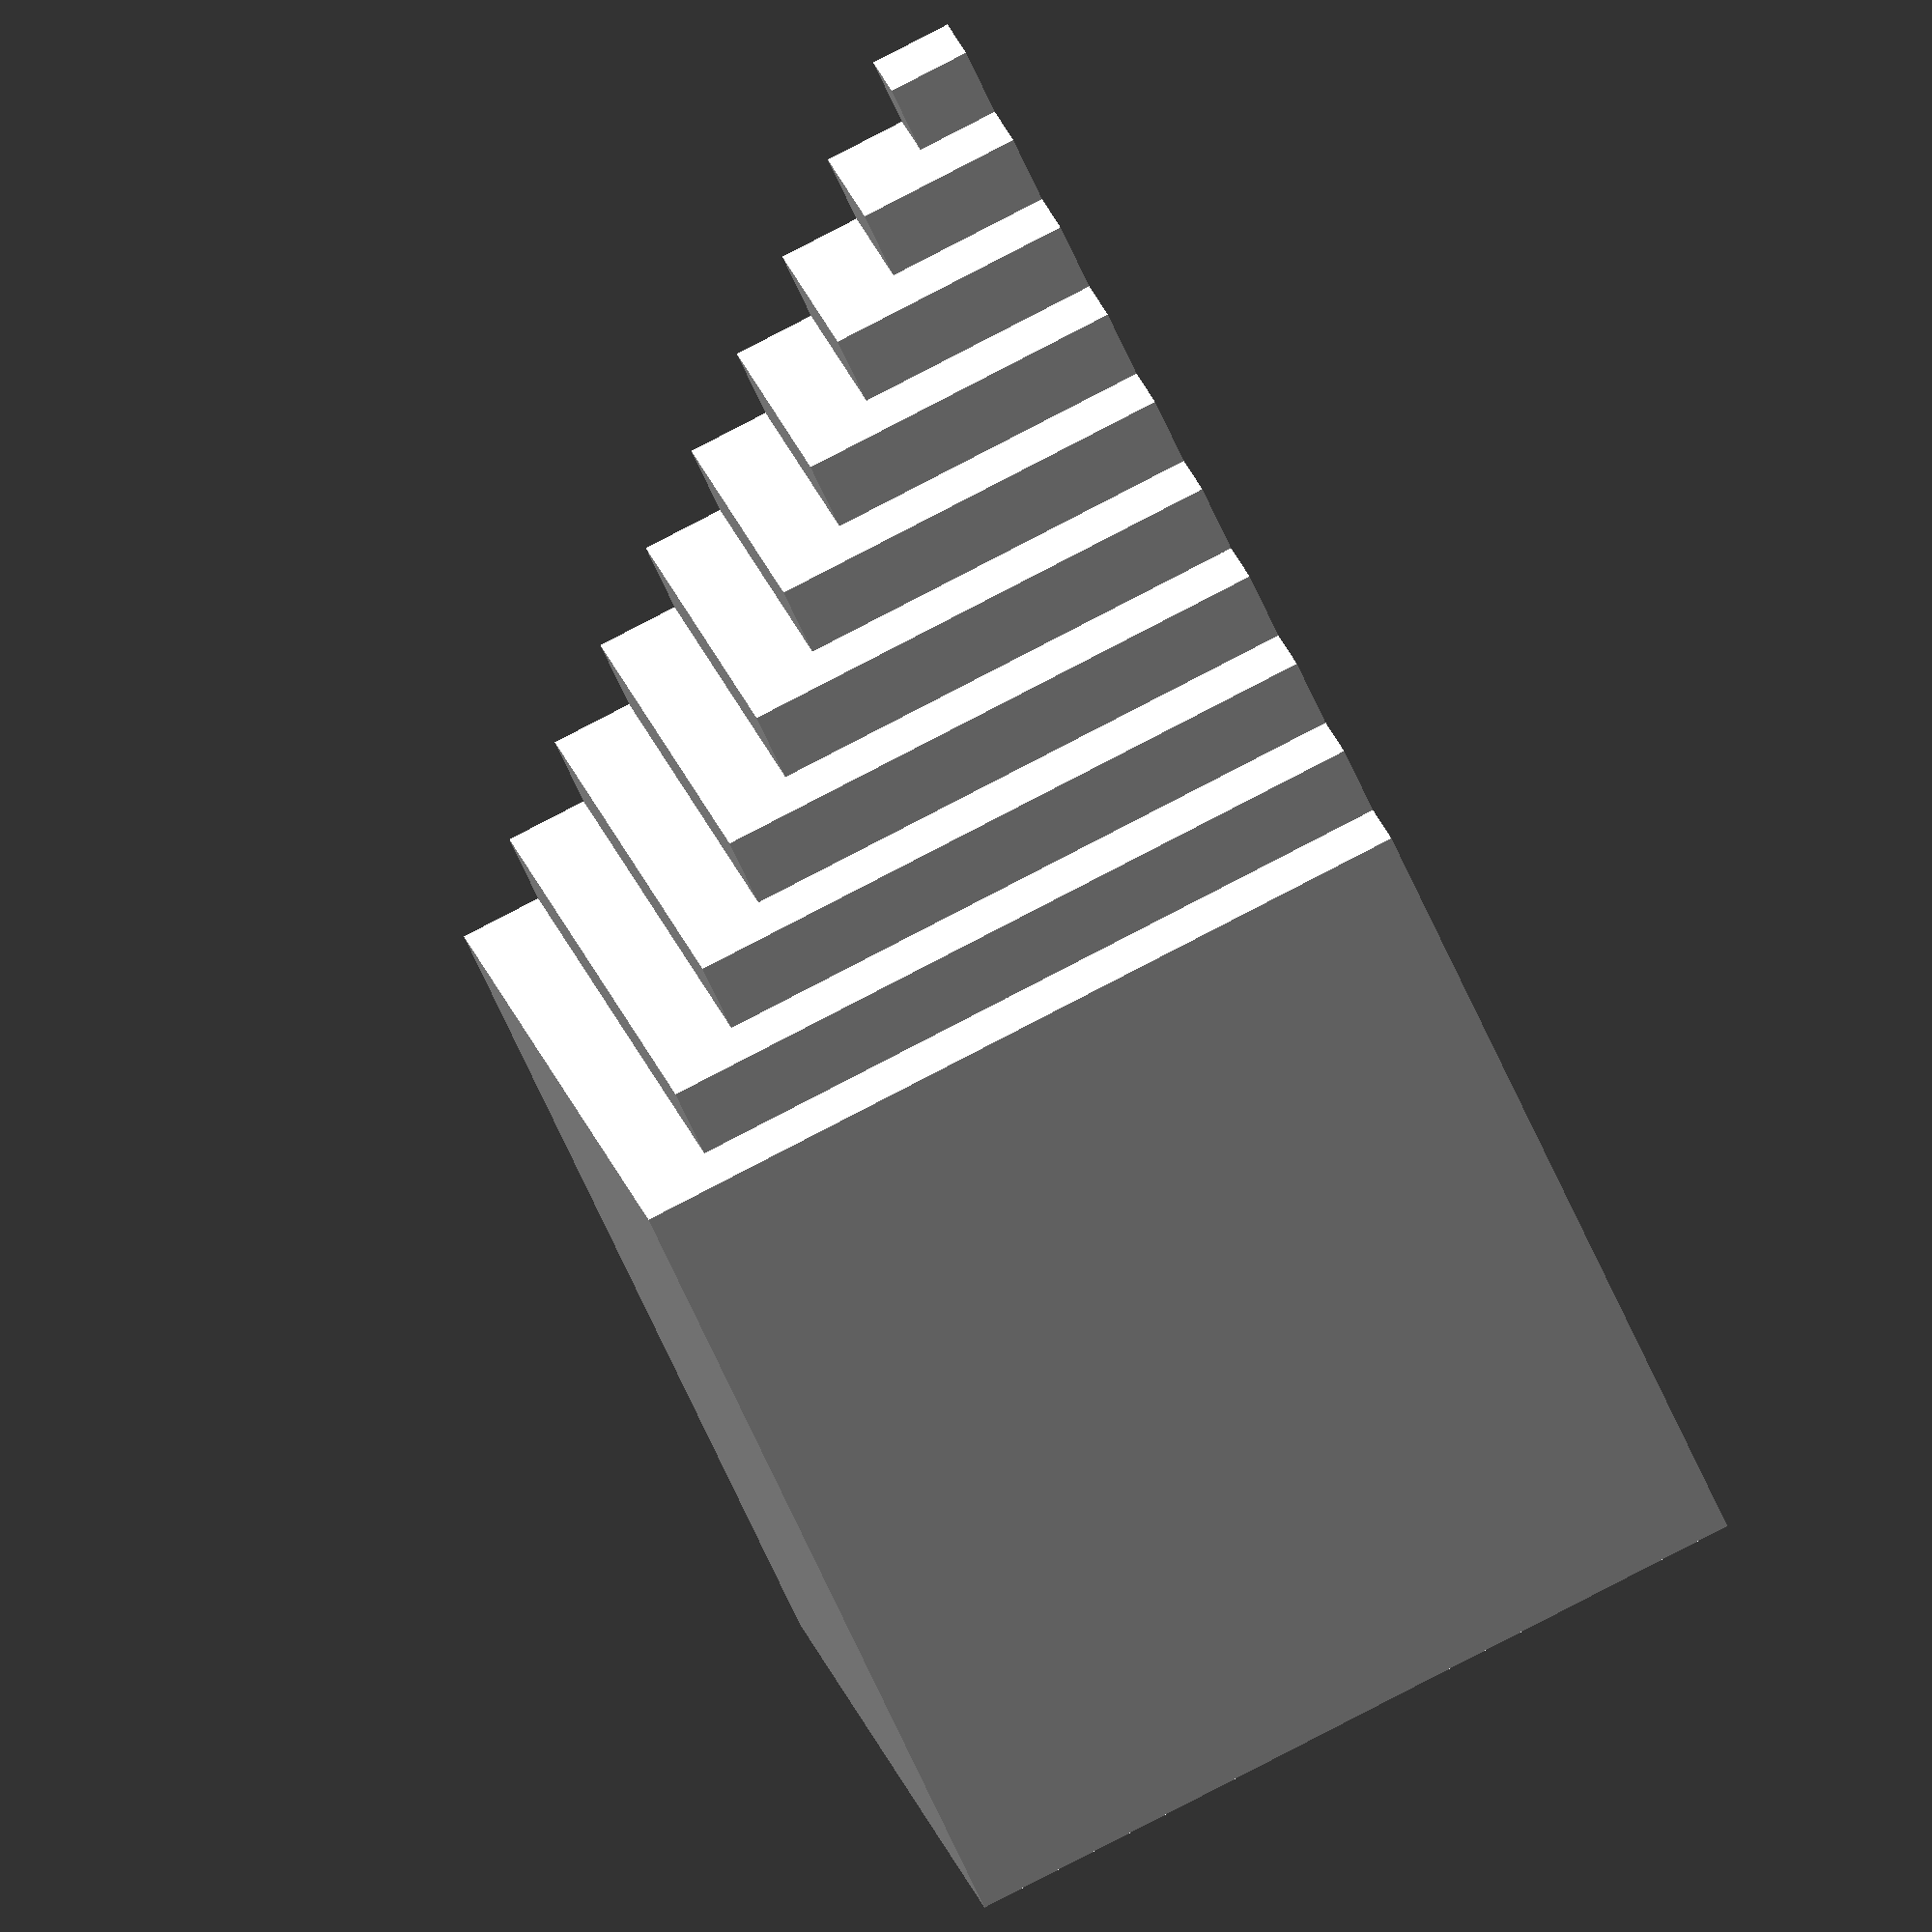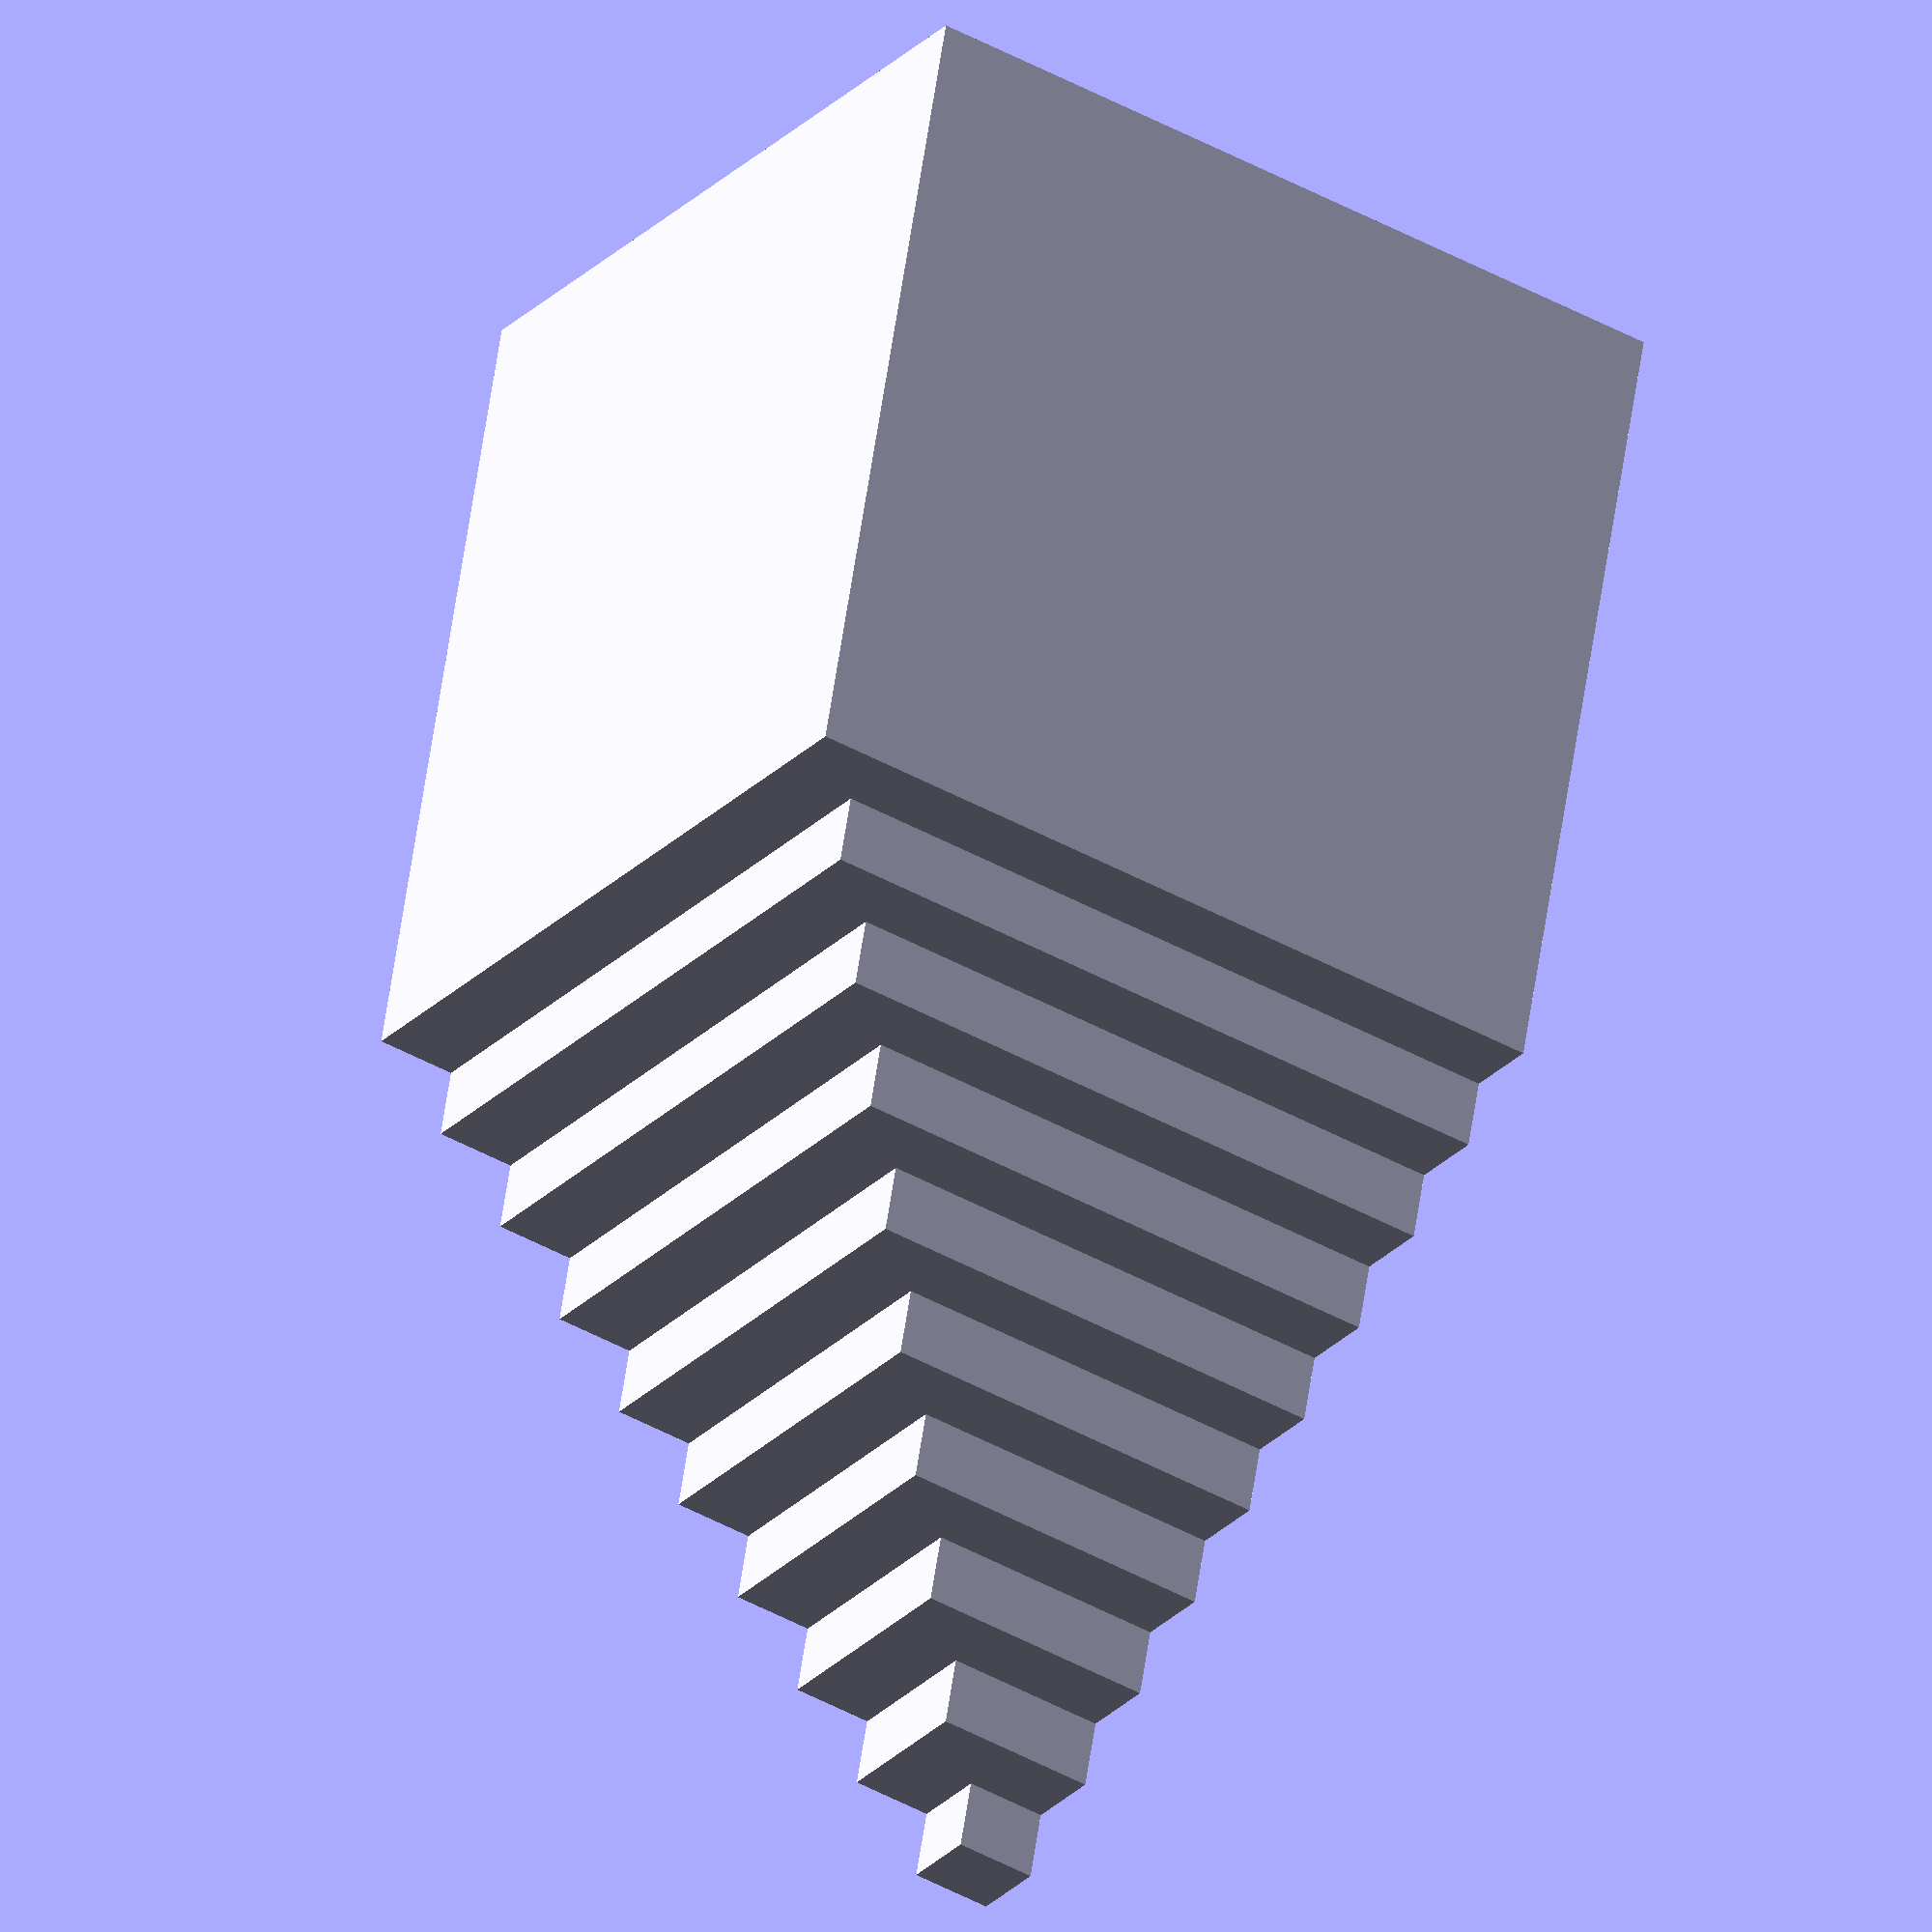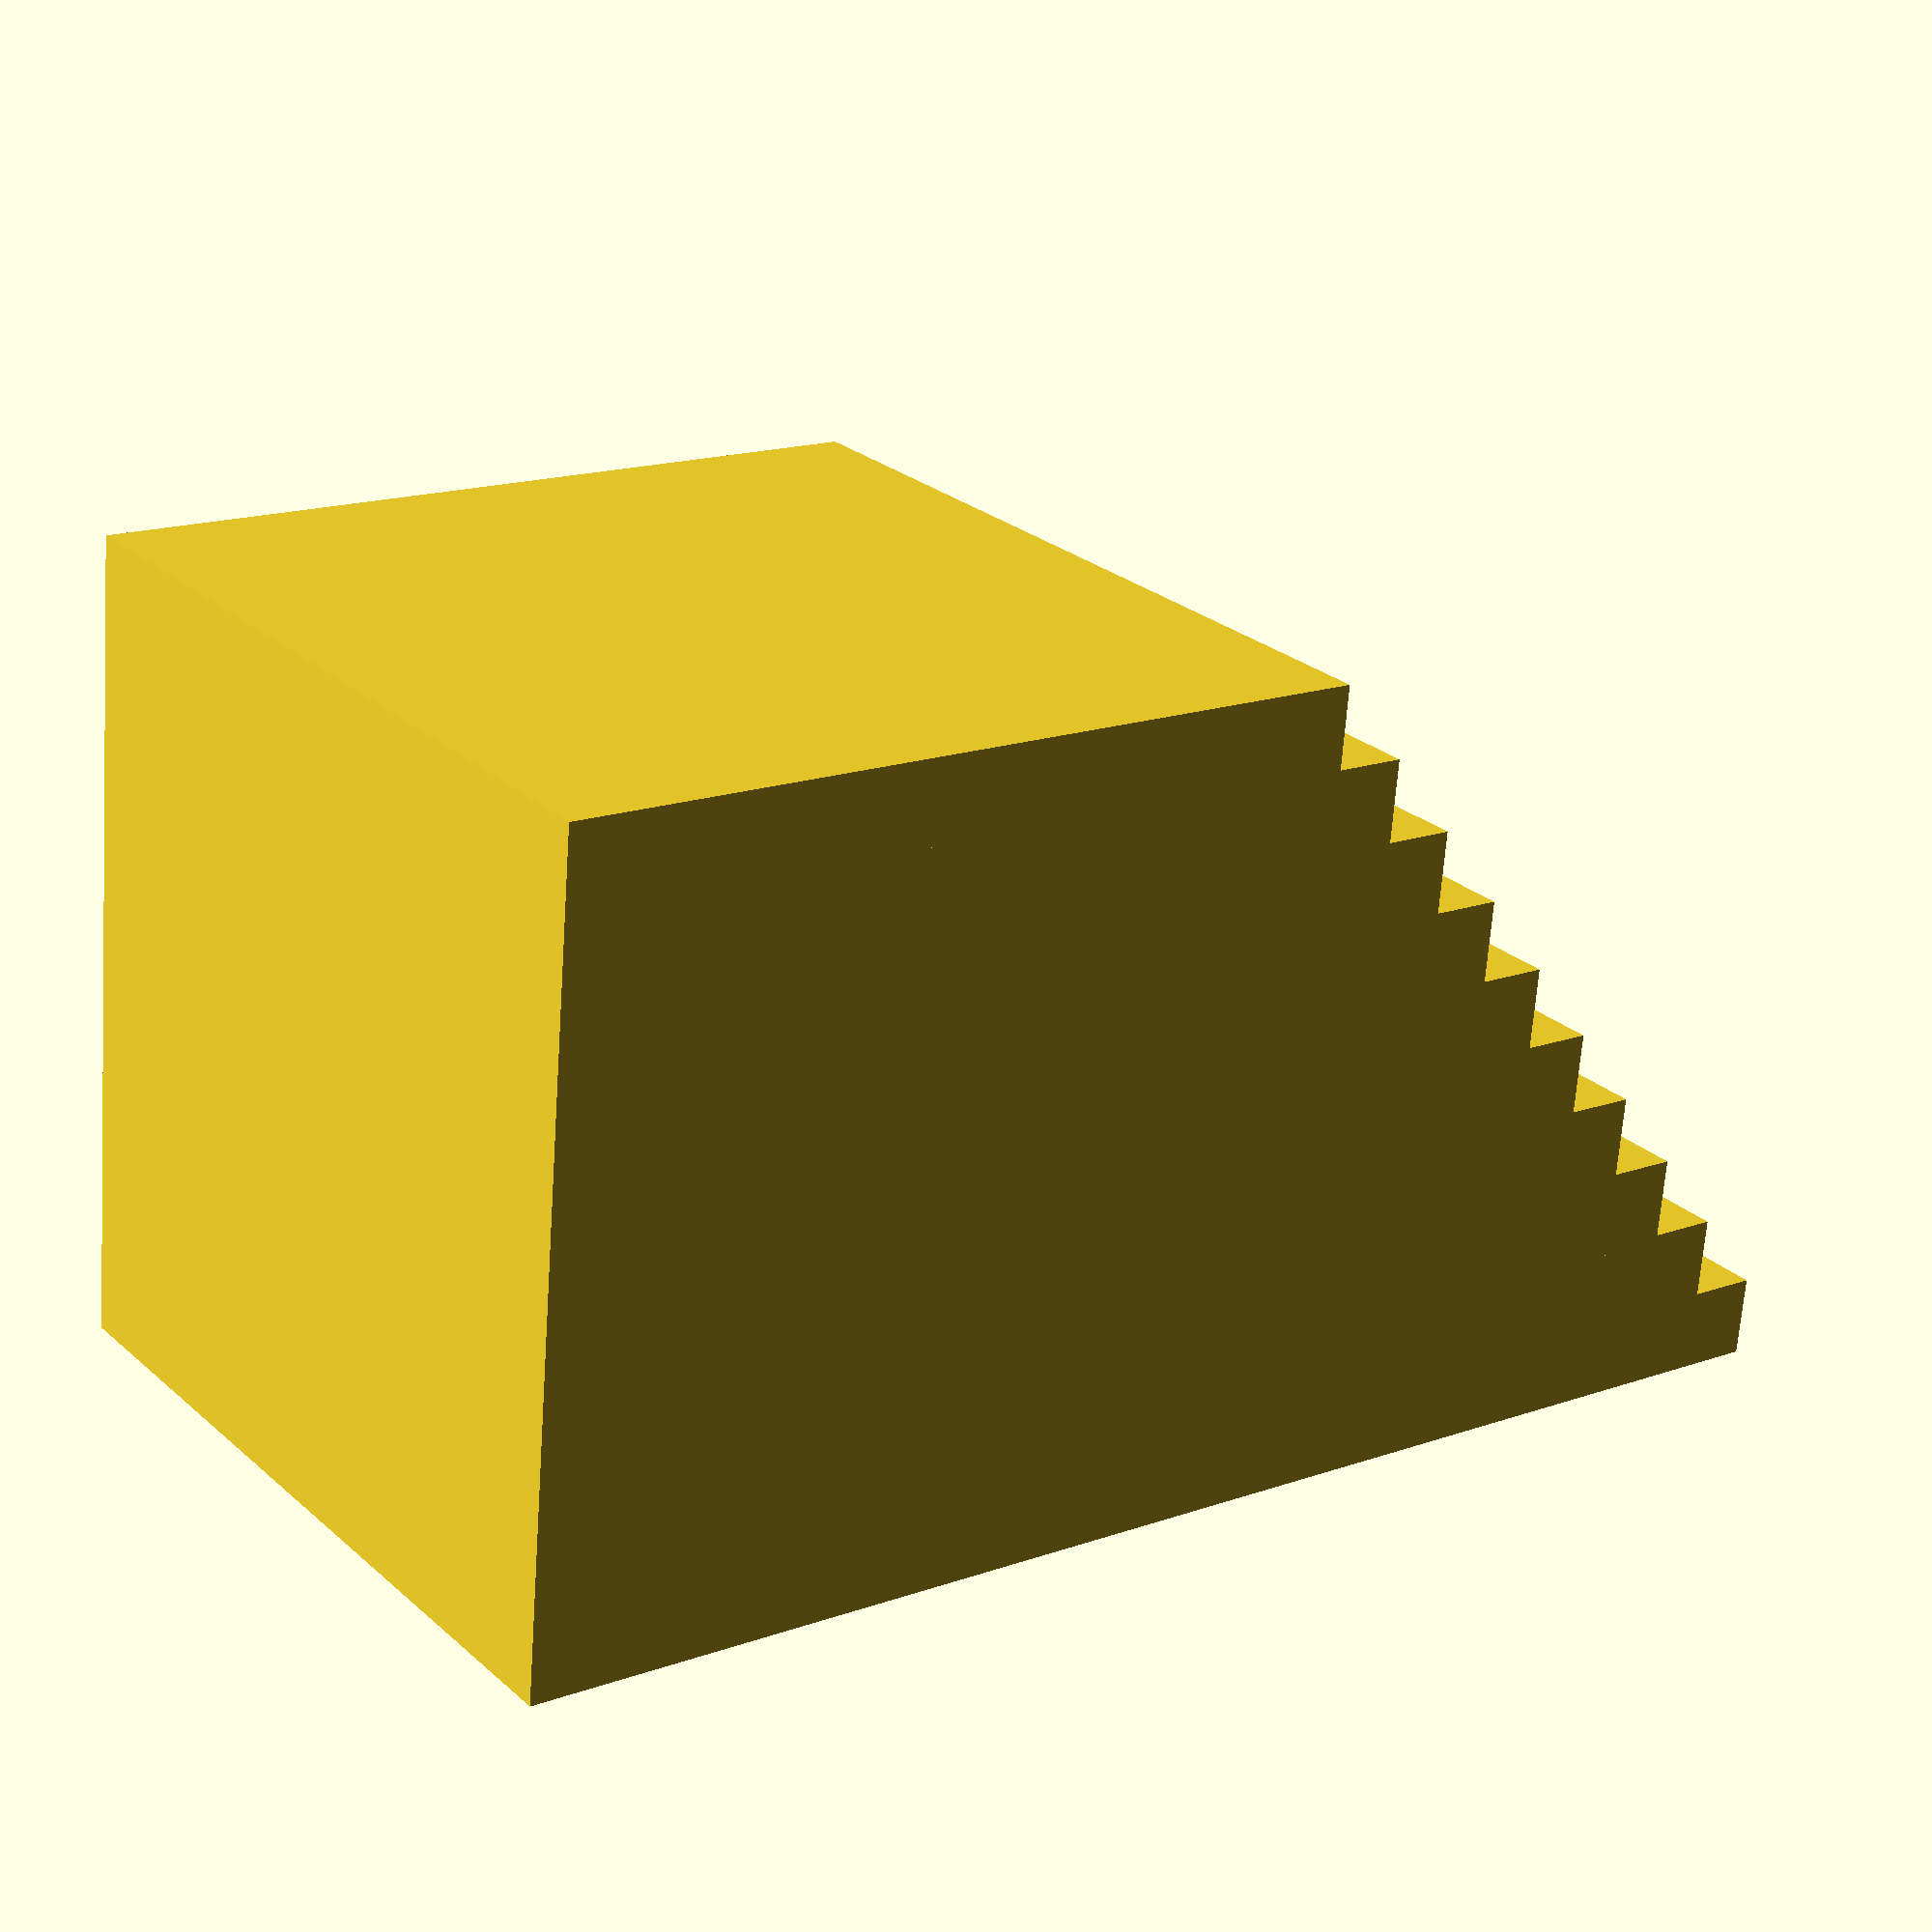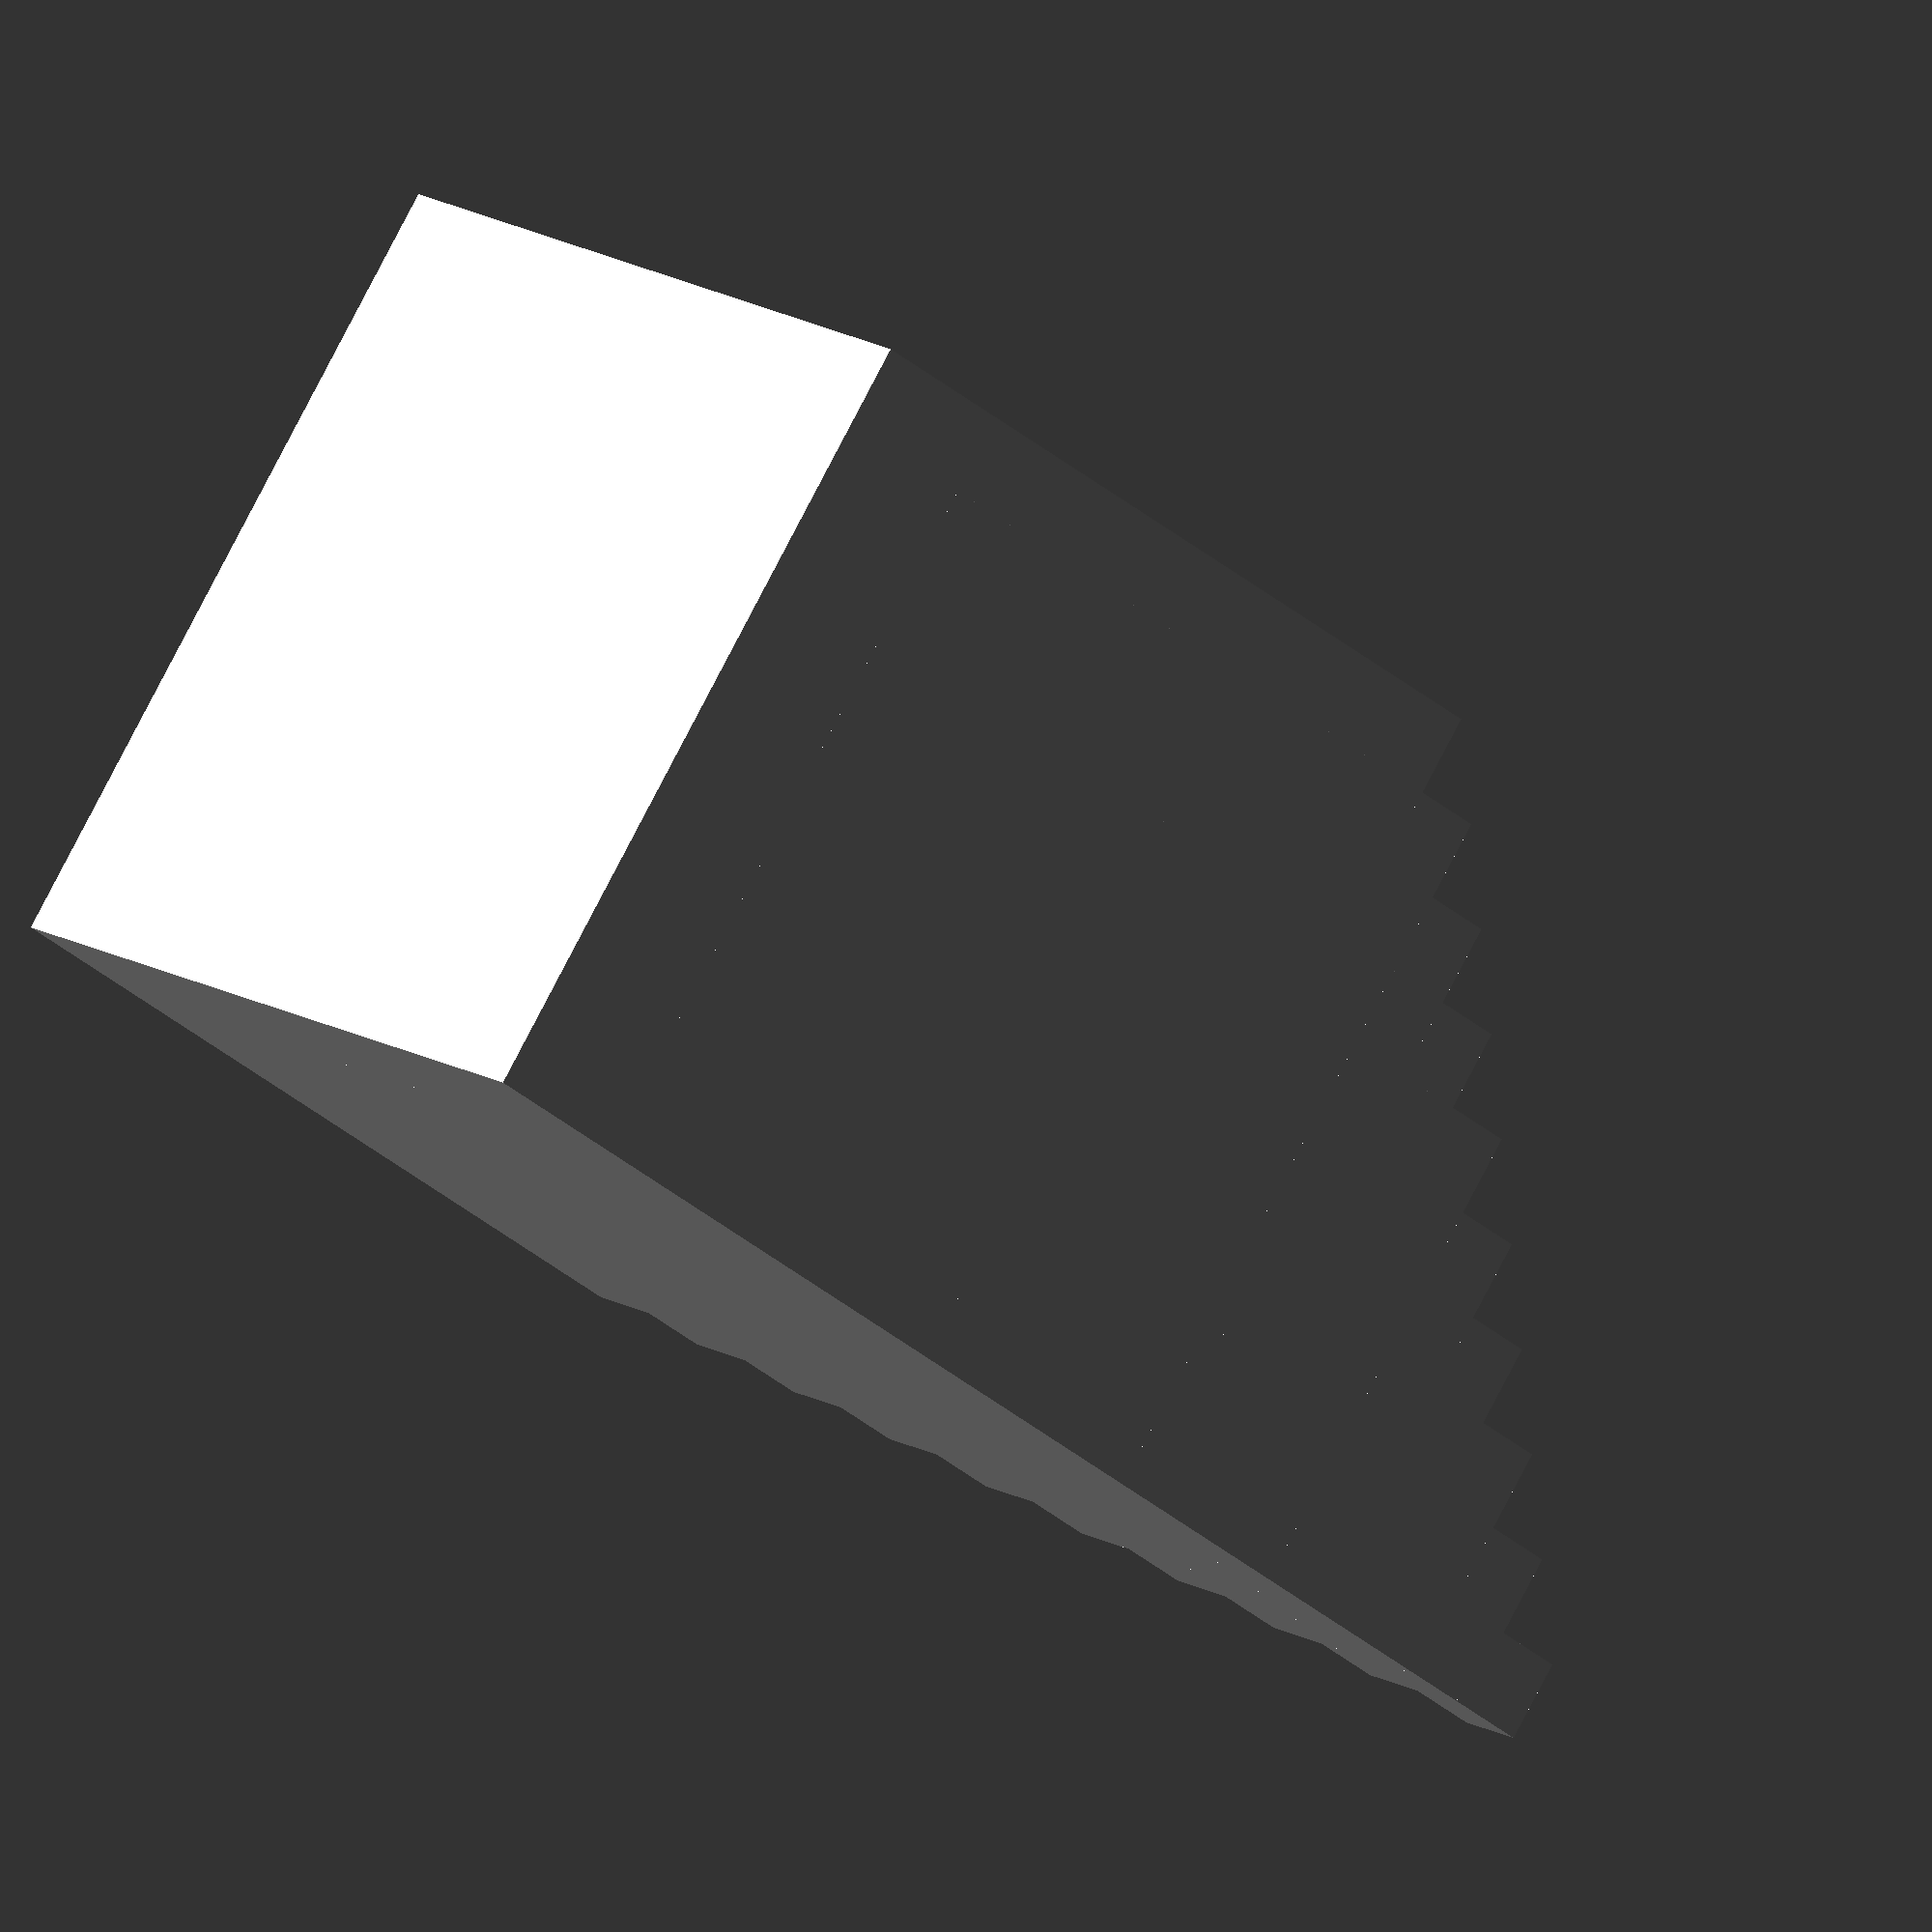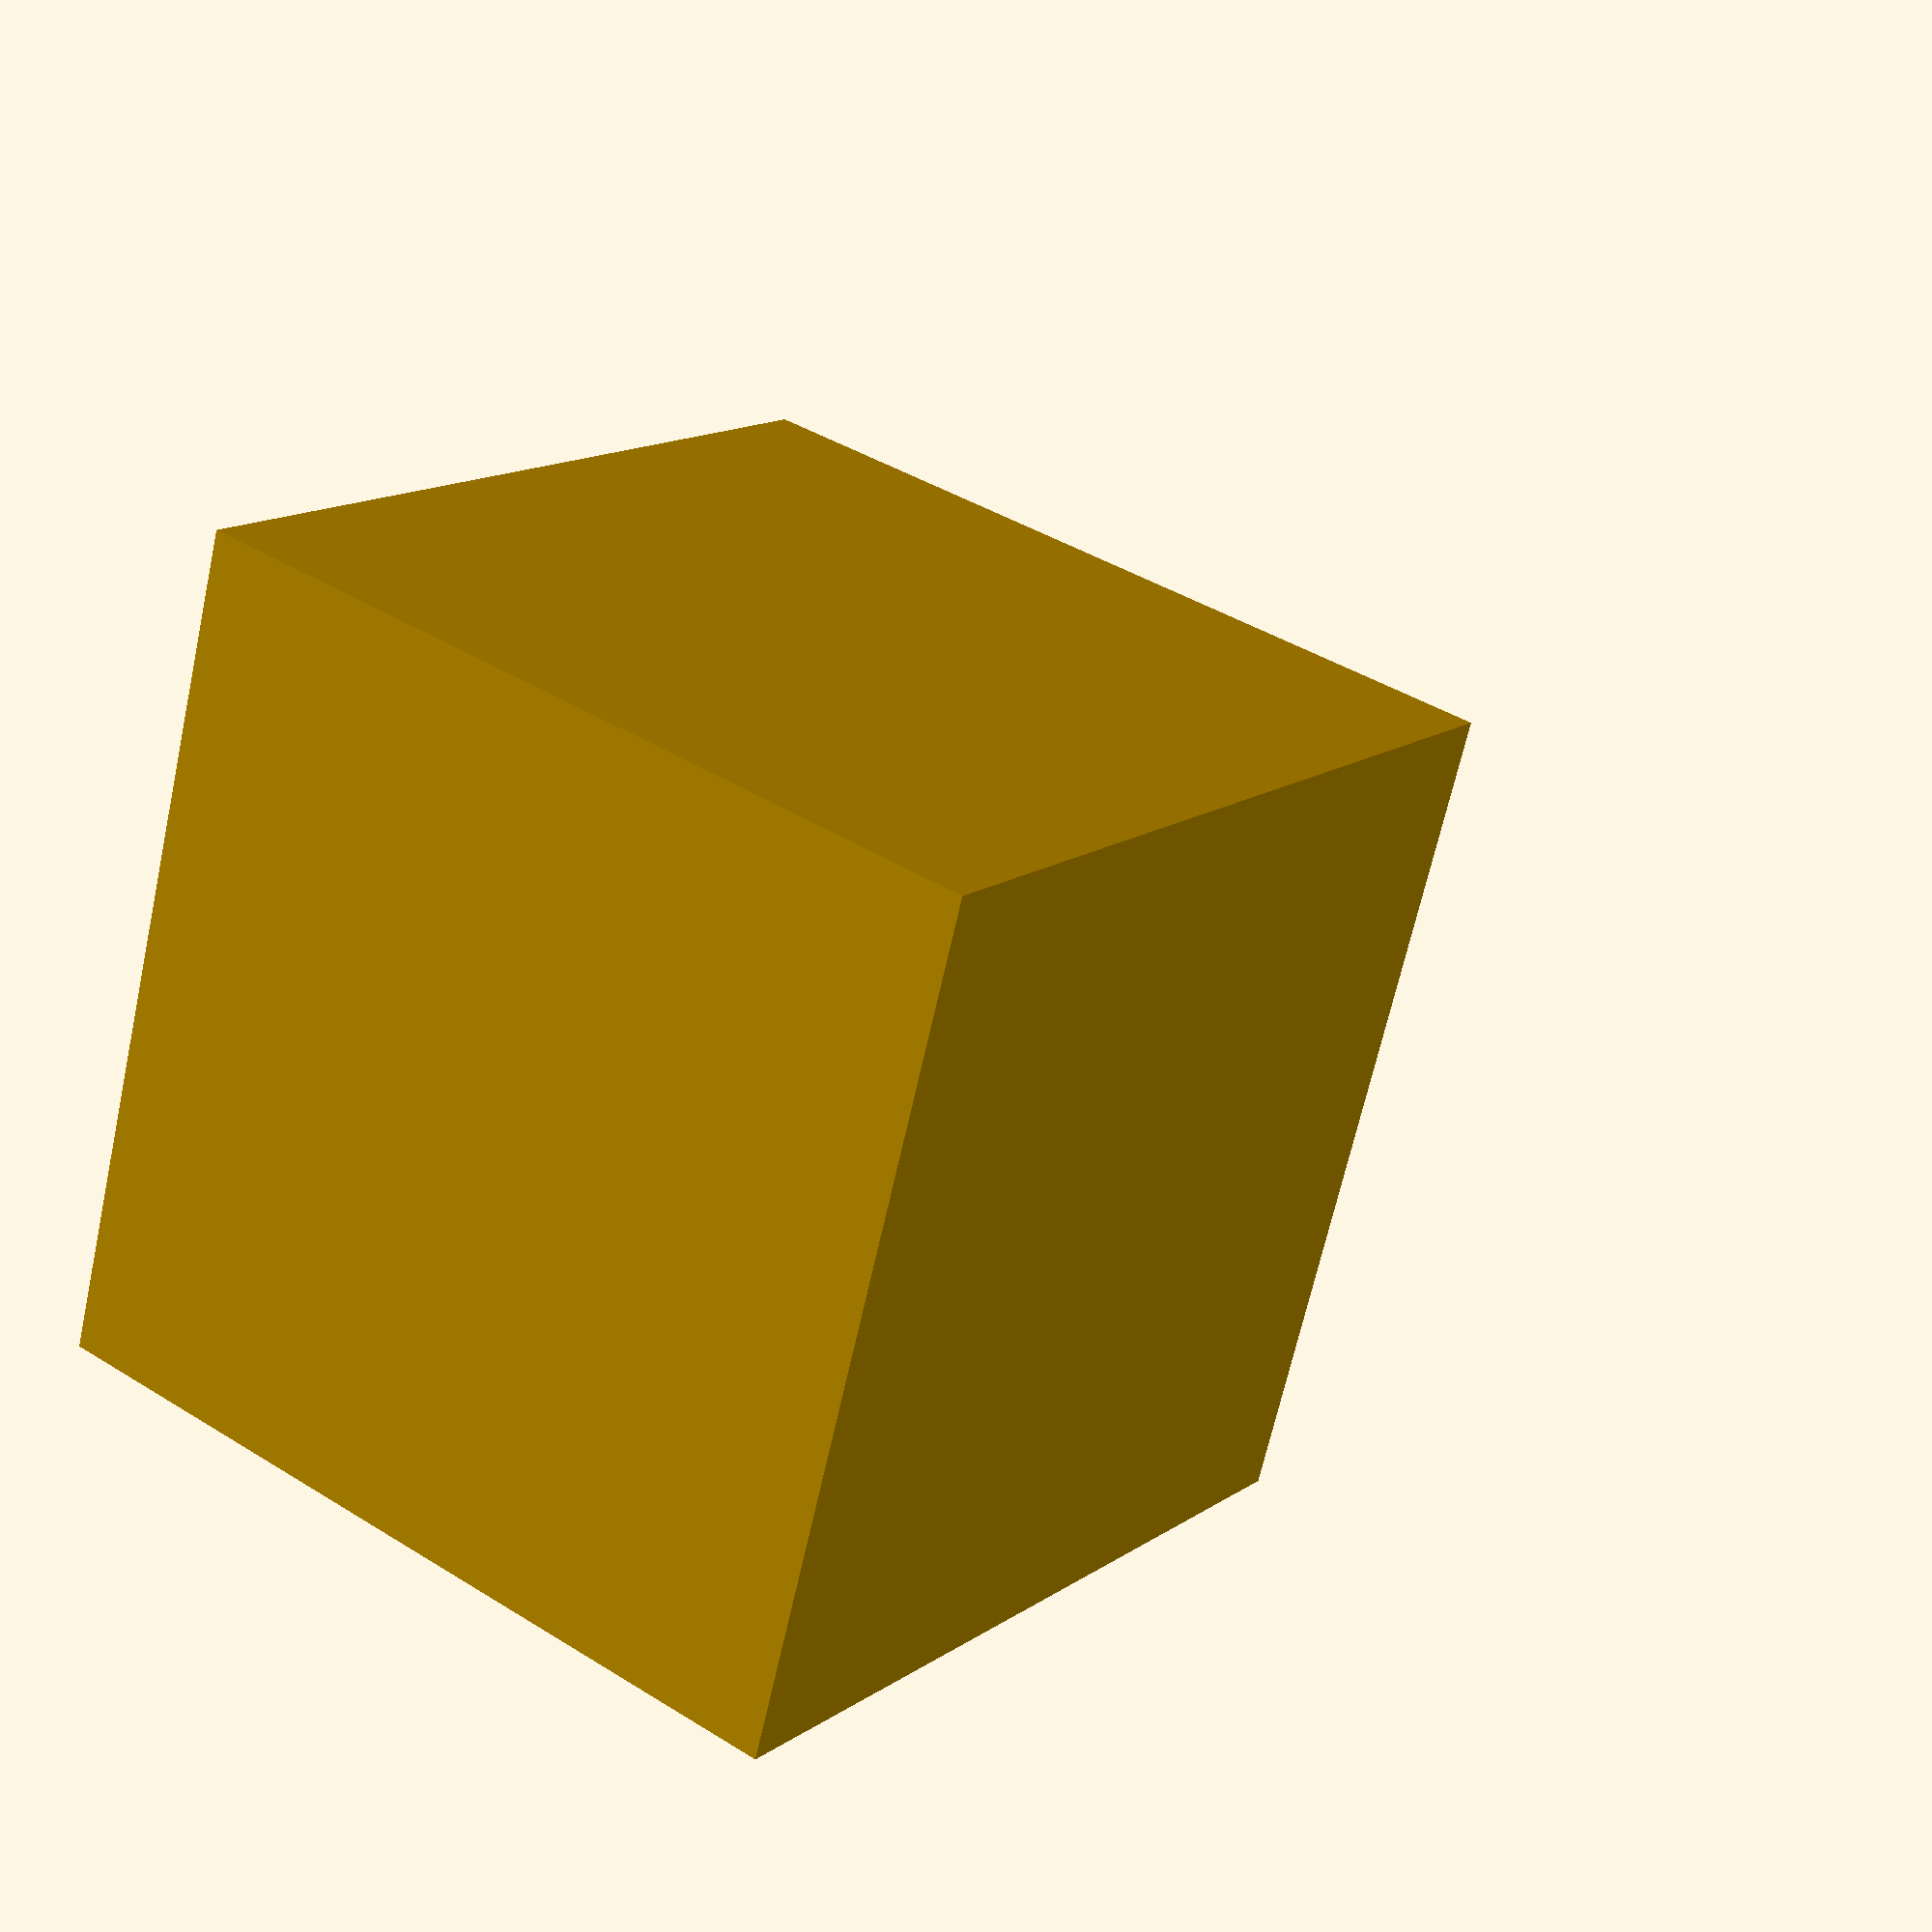
<openscad>
union() { 
    translate([300, 0, 0]) { 
        cube([350, 350, 350]);
    }
    translate([60, 0, 0]) { 
        cube([70, 70, 70]);
    }
    translate([240, 0, 0]) { 
        cube([280, 280, 280]);
    }
    translate([90, 0, 0]) { 
        cube([105, 105, 105]);
    }
    translate([120, 0, 0]) { 
        cube([140, 140, 140]);
    }
    translate([150, 0, 0]) { 
        cube([175, 175, 175]);
    }
    translate([30, 0, 0]) { 
        cube([35, 35, 35]);
    }
    translate([210, 0, 0]) { 
        cube([245, 245, 245]);
    }
    translate([180, 0, 0]) { 
        cube([210, 210, 210]);
    }
    translate([270, 0, 0]) { 
        cube([315, 315, 315]);
    }
}

</openscad>
<views>
elev=95.7 azim=208.8 roll=117.3 proj=o view=solid
elev=25.5 azim=279.8 roll=327.9 proj=o view=wireframe
elev=154.8 azim=174.9 roll=35.7 proj=p view=solid
elev=347.0 azim=325.8 roll=145.6 proj=o view=wireframe
elev=246.5 azim=305.9 roll=192.5 proj=p view=wireframe
</views>
